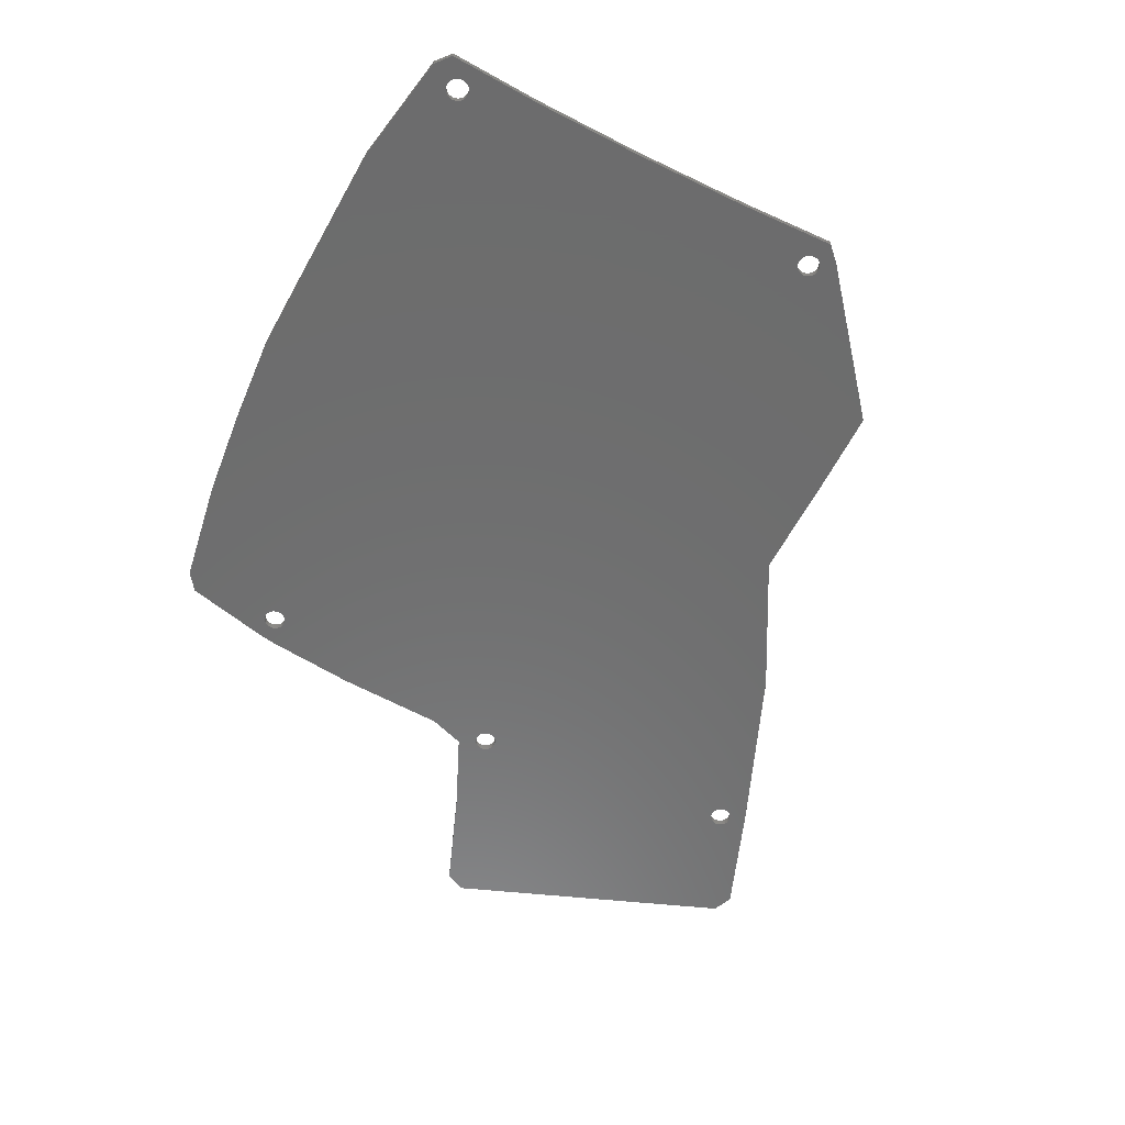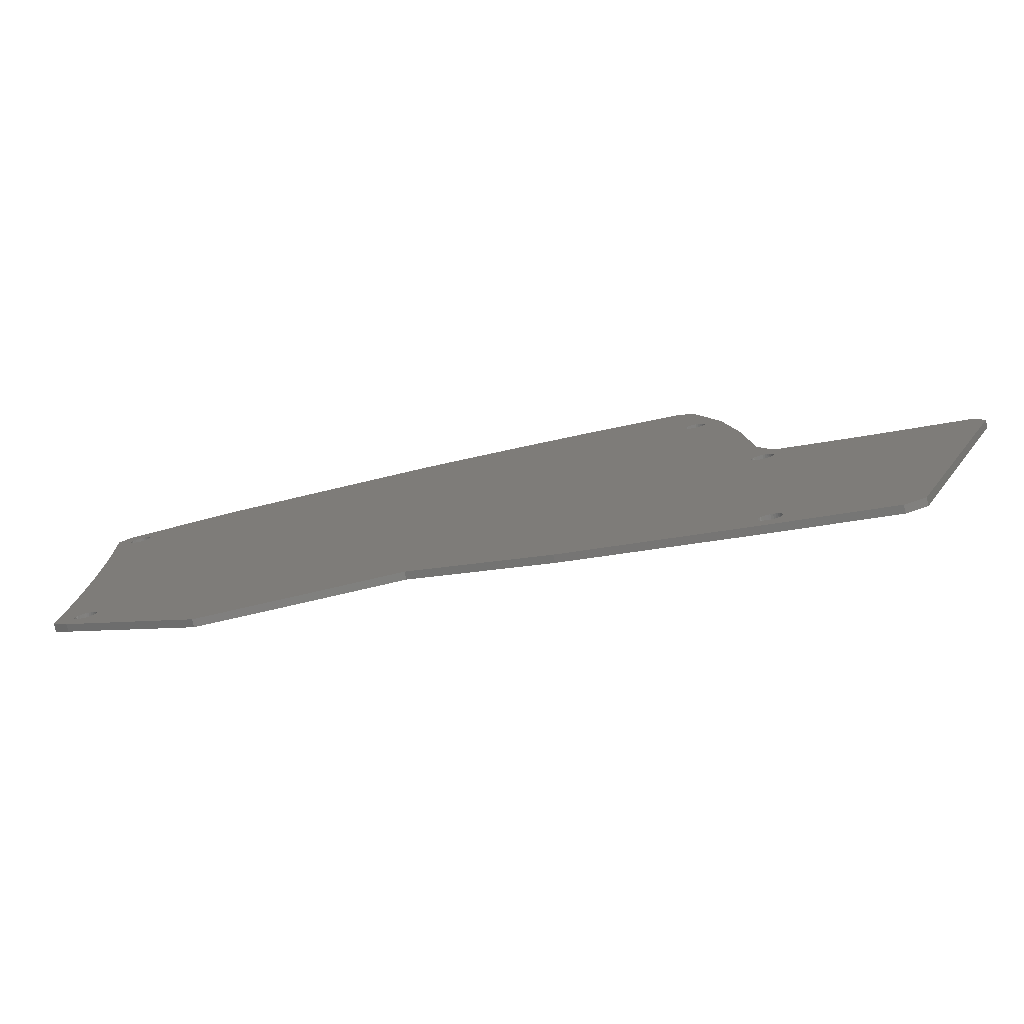
<metadata>
{"format":"stl","ext":"stl","renderer":"f3d","projection":"perspective","resolution":1024,"background":"white","views":[{"elev":-59.0,"azim":-116.5,"up":"+Z"},{"elev":-79.7,"azim":12.8,"up":"+Y"}]}
</metadata>
<code>
# stl→obj: 382 verts, 788 faces
v -71.5 58.64 -0.75
v -71.04 58.64 0.75
v -71.5 58.64 0.75
v -71.04 58.64 -0.75
v -69.49 55.16 -0.75
v -69.26 55.56 0.75
v -69.26 55.56 -0.75
v -69.49 55.16 0.75
v -69.12 56.91 -0.75
v -69.26 57.35 0.75
v -69.26 57.35 -0.75
v -69.12 56.91 0.75
v -69.07 56.46 -0.75
v -69.07 56.46 0.75
v -69.79 54.82 -0.75
v -69.79 54.82 0.75
v -70.59 58.55 0.75
v -70.59 58.55 -0.75
v -71.5 54.27 -0.75
v -71.95 54.36 0.75
v -71.5 54.27 0.75
v -71.95 54.36 -0.75
v -73.05 57.75 0.75
v -72.74 58.09 -0.75
v -72.74 58.09 0.75
v -73.05 57.75 -0.75
v -70.59 54.36 -0.75
v -71.04 54.27 0.75
v -70.59 54.36 0.75
v -71.04 54.27 -0.75
v -69.12 56 -0.75
v -69.12 56 0.75
v -72.37 54.55 -0.75
v -72.74 54.82 0.75
v -72.37 54.55 0.75
v -72.74 54.82 -0.75
v -72.37 58.36 0.75
v -72.37 58.36 -0.75
v -70.17 58.36 -0.75
v -69.79 58.09 0.75
v -70.17 58.36 0.75
v -69.79 58.09 -0.75
v -73.47 56.46 0.75
v -73.42 56.91 -0.75
v -73.42 56.91 0.75
v -73.47 56.46 -0.75
v -73.28 57.35 0.75
v -73.28 57.35 -0.75
v -70.17 54.55 -0.75
v -70.17 54.55 0.75
v -69.49 57.75 -0.75
v -69.49 57.75 0.75
v -73.05 55.16 -0.75
v -73.05 55.16 0.75
v -71.95 58.55 0.75
v -71.95 58.55 -0.75
v -73.28 55.56 0.75
v -73.42 56 -0.75
v -73.42 56 0.75
v -73.28 55.56 -0.75
v 54.87 43.83 -0.75
v 55.33 43.83 0.75
v 54.87 43.83 0.75
v 55.33 43.83 -0.75
v 57.25 41.18 -0.75
v 57.3 41.64 0.75
v 57.3 41.64 -0.75
v 57.25 41.18 0.75
v 57.25 42.1 -0.75
v 57.11 42.54 0.75
v 57.11 42.54 -0.75
v 57.25 42.1 0.75
v 56.88 42.93 0.75
v 56.88 42.93 -0.75
v 56.2 39.74 -0.75
v 55.78 39.55 0.75
v 56.2 39.74 0.75
v 55.78 39.55 -0.75
v 53.32 42.93 0.75
v 53.62 43.28 -0.75
v 53.62 43.28 0.75
v 53.32 42.93 -0.75
v 56.57 43.28 0.75
v 56.57 43.28 -0.75
v 55.33 39.45 -0.75
v 54.87 39.45 0.75
v 55.33 39.45 0.75
v 54.87 39.45 -0.75
v 54 43.55 -0.75
v 54.42 43.73 0.75
v 54 43.55 0.75
v 54.42 43.73 -0.75
v 56.2 43.55 -0.75
v 56.2 43.55 0.75
v 52.9 41.64 0.75
v 52.94 42.1 -0.75
v 52.94 42.1 0.75
v 52.9 41.64 -0.75
v 53.62 40.01 0.75
v 53.32 40.35 -0.75
v 53.32 40.35 0.75
v 53.62 40.01 -0.75
v 56.57 40.01 -0.75
v 56.88 40.35 0.75
v 56.88 40.35 -0.75
v 56.57 40.01 0.75
v 54 39.74 -0.75
v 54 39.74 0.75
v 57.11 40.75 0.75
v 57.11 40.75 -0.75
v 54.42 39.55 0.75
v 54.42 39.55 -0.75
v 53.09 42.54 0.75
v 53.09 42.54 -0.75
v 55.78 43.73 -0.75
v 55.78 43.73 0.75
v 53.09 40.75 0.75
v 52.94 41.18 -0.75
v 52.94 41.18 0.75
v 53.09 40.75 -0.75
v 65.51 -15.45 -0.75
v 65.82 -15.11 0.75
v 65.82 -15.11 -0.75
v 65.51 -15.45 0.75
v 66.19 -13.36 -0.75
v 66.05 -12.92 0.75
v 66.05 -12.92 -0.75
v 66.19 -13.36 0.75
v 65.14 -15.72 -0.75
v 64.72 -15.91 0.75
v 65.14 -15.72 0.75
v 64.72 -15.91 -0.75
v 65.14 -11.91 -0.75
v 65.51 -12.18 0.75
v 65.14 -11.91 0.75
v 65.51 -12.18 -0.75
v 66.19 -14.27 -0.75
v 66.24 -13.81 0.75
v 66.24 -13.81 -0.75
v 66.19 -14.27 0.75
v 66.05 -14.71 0.75
v 66.05 -14.71 -0.75
v 64.27 -16 0.75
v 64.27 -16 -0.75
v 65.82 -12.52 -0.75
v 65.82 -12.52 0.75
v 63.81 -11.63 -0.75
v 64.27 -11.63 0.75
v 63.81 -11.63 0.75
v 64.27 -11.63 -0.75
v 62.56 -12.18 -0.75
v 62.94 -11.91 0.75
v 62.56 -12.18 0.75
v 62.94 -11.91 -0.75
v 64.72 -11.72 -0.75
v 64.72 -11.72 0.75
v 63.36 -15.91 -0.75
v 62.94 -15.72 0.75
v 63.36 -15.91 0.75
v 62.94 -15.72 -0.75
v 63.36 -11.72 -0.75
v 63.36 -11.72 0.75
v 62.03 -14.71 0.75
v 61.89 -14.27 -0.75
v 61.89 -14.27 0.75
v 62.03 -14.71 -0.75
v 61.84 -13.81 -0.75
v 61.84 -13.81 0.75
v 61.89 -13.36 -0.75
v 61.89 -13.36 0.75
v 62.26 -12.52 0.75
v 62.26 -12.52 -0.75
v 62.56 -15.45 0.75
v 62.26 -15.11 -0.75
v 62.26 -15.11 0.75
v 62.56 -15.45 -0.75
v 63.81 -16 -0.75
v 63.81 -16 0.75
v 62.03 -12.92 -0.75
v 62.03 -12.92 0.75
v 61.33 -71.55 -0.75
v 61.19 -71.11 0.75
v 61.19 -71.11 -0.75
v 61.33 -71.55 0.75
v 61.38 -72 -0.75
v 61.38 -72 0.75
v 61.19 -72.9 -0.75
v 61.33 -72.46 0.75
v 61.33 -72.46 -0.75
v 61.19 -72.9 0.75
v 57.17 -71.11 0.75
v 57.4 -70.71 -0.75
v 57.4 -70.71 0.75
v 57.17 -71.11 -0.75
v 57.71 -70.37 -0.75
v 58.08 -70.1 0.75
v 57.71 -70.37 0.75
v 58.08 -70.1 -0.75
v 58.5 -69.91 0.75
v 58.5 -69.91 -0.75
v 59.86 -74.1 -0.75
v 59.41 -74.19 0.75
v 59.86 -74.1 0.75
v 59.41 -74.19 -0.75
v 60.65 -73.64 -0.75
v 60.28 -73.91 0.75
v 60.65 -73.64 0.75
v 60.28 -73.91 -0.75
v 57.4 -73.3 0.75
v 57.17 -72.9 -0.75
v 57.17 -72.9 0.75
v 57.4 -73.3 -0.75
v 58.08 -73.91 -0.75
v 57.71 -73.64 0.75
v 58.08 -73.91 0.75
v 57.71 -73.64 -0.75
v 59.41 -69.82 -0.75
v 59.86 -69.91 0.75
v 59.41 -69.82 0.75
v 59.86 -69.91 -0.75
v 58.95 -74.19 -0.75
v 58.5 -74.1 0.75
v 58.95 -74.19 0.75
v 58.5 -74.1 -0.75
v 60.28 -70.1 -0.75
v 60.65 -70.37 0.75
v 60.28 -70.1 0.75
v 60.65 -70.37 -0.75
v 57.03 -71.55 0.75
v 57.03 -71.55 -0.75
v 58.95 -69.82 -0.75
v 58.95 -69.82 0.75
v 60.96 -73.3 -0.75
v 60.96 -73.3 0.75
v 60.96 -70.71 -0.75
v 60.96 -70.71 0.75
v 56.98 -72 0.75
v 56.98 -72 -0.75
v 57.03 -72.46 -0.75
v 57.03 -72.46 0.75
v -67.6 -21.04 -0.75
v -67.74 -20.6 0.75
v -67.74 -20.6 -0.75
v -67.6 -21.04 0.75
v -67.55 -21.5 -0.75
v -67.55 -21.5 0.75
v -67.97 -20.2 0.75
v -67.97 -20.2 -0.75
v -68.65 -19.59 -0.75
v -68.28 -19.86 0.75
v -68.65 -19.59 0.75
v -68.28 -19.86 -0.75
v -67.74 -22.39 -0.75
v -67.6 -21.95 0.75
v -67.6 -21.95 -0.75
v -67.74 -22.39 0.75
v -71.22 -19.86 -0.75
v -70.85 -19.59 0.75
v -71.22 -19.86 0.75
v -70.85 -19.59 -0.75
v -71.76 -22.39 0.75
v -71.9 -21.95 -0.75
v -71.9 -21.95 0.75
v -71.76 -22.39 -0.75
v -70.85 -23.4 -0.75
v -71.22 -23.13 0.75
v -70.85 -23.4 0.75
v -71.22 -23.13 -0.75
v -71.9 -21.04 0.75
v -71.76 -20.6 -0.75
v -71.76 -20.6 0.75
v -71.9 -21.04 -0.75
v -67.97 -22.79 -0.75
v -67.97 -22.79 0.75
v -69.98 -19.31 -0.75
v -69.52 -19.31 0.75
v -69.98 -19.31 0.75
v -69.52 -19.31 -0.75
v -71.53 -20.2 -0.75
v -71.53 -20.2 0.75
v -69.98 -23.68 -0.75
v -70.43 -23.59 0.75
v -69.98 -23.68 0.75
v -70.43 -23.59 -0.75
v -68.28 -23.13 -0.75
v -68.28 -23.13 0.75
v -69.07 -23.59 -0.75
v -69.52 -23.68 0.75
v -69.07 -23.59 0.75
v -69.52 -23.68 -0.75
v -68.65 -23.4 0.75
v -68.65 -23.4 -0.75
v -70.43 -19.4 -0.75
v -70.43 -19.4 0.75
v -71.95 -21.5 0.75
v -71.95 -21.5 -0.75
v -69.07 -19.4 0.75
v -69.07 -19.4 -0.75
v -71.53 -22.79 0.75
v -71.53 -22.79 -0.75
v 97.96 -46.65 -0.75
v 98.78 -44.45 -0.75
v 105.3 -27.1 -0.75
v 103.4 -23.03 -0.75
v 105.3 -27 -0.75
v 82.8 -15.32 -0.75
v 91.82 -63.04 -0.75
v 83.94 -84.09 -0.75
v 79.82 -85.85 -0.75
v 79.92 -85.85 -0.75
v 56.97 -77.3 -0.75
v 21.72 -63.07 -0.75
v -75.21 -5.476 -0.75
v -75.15 17.21 -0.75
v -75.21 21.6 -0.75
v -75.68 39.17 -0.75
v -75.85 43.16 -0.75
v -75.68 -23.05 -0.75
v -26.61 -48.86 -0.75
v -24.1 68.06 -0.75
v -51.5 66.83 -0.75
v -73.88 62.66 -0.75
v -76.86 59.97 -0.75
v -76.86 60.07 -0.75
v 60.26 42.71 -0.75
v -5.469 -48.55 -0.75
v 13.28 67.67 -0.75
v 31.67 65.94 -0.75
v 52.34 62.71 -0.75
v -5.759 68.81 -0.75
v -5.859 68.81 -0.75
v -44.83 -48.86 -0.75
v -72.63 -26.15 -0.75
v -75.68 -23.15 -0.75
v -75.15 -1.09 -0.75
v 66.87 -8.439 -0.75
v 64.2 -1.09 -0.75
v 63.21 17.31 -0.75
v 62.98 21.32 -0.75
v 60.93 39.01 -0.75
v 55.88 60.04 -0.75
v -24.1 68.06 0.75
v -75.21 21.6 0.75
v -75.15 17.21 0.75
v -75.68 39.17 0.75
v -75.85 43.16 0.75
v -76.86 59.97 0.75
v -73.88 62.66 0.75
v -76.86 60.07 0.75
v -26.61 -48.86 0.75
v -75.15 -1.09 0.75
v -51.5 66.83 0.75
v -75.21 -5.476 0.75
v 82.8 -15.32 0.75
v 66.87 -8.439 0.75
v 64.2 -1.09 0.75
v -5.469 -48.55 0.75
v 63.21 17.31 0.75
v 62.98 21.32 0.75
v 83.94 -84.09 0.75
v 60.93 39.01 0.75
v 60.26 42.71 0.75
v 55.88 60.04 0.75
v 52.34 62.71 0.75
v 31.67 65.94 0.75
v 103.4 -23.03 0.75
v 105.3 -27.1 0.75
v 105.3 -27 0.75
v 98.78 -44.45 0.75
v 97.96 -46.65 0.75
v 91.82 -63.04 0.75
v 79.82 -85.85 0.75
v 79.92 -85.85 0.75
v 56.97 -77.3 0.75
v 21.72 -63.07 0.75
v 13.28 67.67 0.75
v -5.759 68.81 0.75
v -5.859 68.81 0.75
v -44.83 -48.86 0.75
v -72.63 -26.15 0.75
v -75.68 -23.15 0.75
v -75.68 -23.05 0.75
f 1 2 3
f 2 1 4
f 5 6 7
f 6 5 8
f 9 10 11
f 10 9 12
f 13 12 9
f 12 13 14
f 15 8 5
f 8 15 16
f 4 17 2
f 17 4 18
f 19 20 21
f 20 19 22
f 23 24 25
f 24 23 26
f 27 28 29
f 28 27 30
f 31 14 13
f 14 31 32
f 33 34 35
f 34 33 36
f 24 37 25
f 37 24 38
f 39 40 41
f 40 39 42
f 43 44 45
f 44 43 46
f 18 41 17
f 41 18 39
f 47 26 23
f 26 47 48
f 22 35 20
f 35 22 33
f 49 29 50
f 29 49 27
f 51 40 42
f 40 51 52
f 34 53 54
f 53 34 36
f 15 50 16
f 50 15 49
f 30 21 28
f 21 30 19
f 11 52 51
f 52 11 10
f 38 55 37
f 55 38 56
f 45 48 47
f 48 45 44
f 56 3 55
f 3 56 1
f 57 58 59
f 58 57 60
f 7 32 31
f 32 7 6
f 54 60 57
f 60 54 53
f 59 46 43
f 46 59 58
f 61 62 63
f 62 61 64
f 65 66 67
f 66 65 68
f 69 70 71
f 70 69 72
f 67 72 69
f 72 67 66
f 71 73 74
f 73 71 70
f 75 76 77
f 76 75 78
f 79 80 81
f 80 79 82
f 74 83 84
f 83 74 73
f 85 86 87
f 86 85 88
f 89 90 91
f 90 89 92
f 93 83 94
f 83 93 84
f 95 96 97
f 96 95 98
f 99 100 101
f 100 99 102
f 103 104 105
f 104 103 106
f 107 99 108
f 99 107 102
f 103 77 106
f 77 103 75
f 78 87 76
f 87 78 85
f 105 109 110
f 109 105 104
f 88 111 86
f 111 88 112
f 113 82 79
f 82 113 114
f 80 91 81
f 91 80 89
f 115 94 116
f 94 115 93
f 110 68 65
f 68 110 109
f 64 116 62
f 116 64 115
f 112 108 111
f 108 112 107
f 97 114 113
f 114 97 96
f 92 63 90
f 63 92 61
f 117 118 119
f 118 117 120
f 101 120 117
f 120 101 100
f 119 98 95
f 98 119 118
f 121 122 123
f 122 121 124
f 125 126 127
f 126 125 128
f 129 130 131
f 130 129 132
f 133 134 135
f 134 133 136
f 137 138 139
f 138 137 140
f 123 141 142
f 141 123 122
f 132 143 130
f 143 132 144
f 145 134 136
f 134 145 146
f 139 128 125
f 128 139 138
f 147 148 149
f 148 147 150
f 151 152 153
f 152 151 154
f 127 146 145
f 146 127 126
f 155 135 156
f 135 155 133
f 121 131 124
f 131 121 129
f 157 158 159
f 158 157 160
f 161 149 162
f 149 161 147
f 163 164 165
f 164 163 166
f 165 167 168
f 167 165 164
f 168 169 170
f 169 168 167
f 171 151 153
f 151 171 172
f 150 156 148
f 156 150 155
f 154 162 152
f 162 154 161
f 173 174 175
f 174 173 176
f 177 159 178
f 159 177 157
f 170 179 180
f 179 170 169
f 142 140 137
f 140 142 141
f 160 173 158
f 173 160 176
f 175 166 163
f 166 175 174
f 180 172 171
f 172 180 179
f 144 178 143
f 178 144 177
f 181 182 183
f 182 181 184
f 185 184 181
f 184 185 186
f 187 188 189
f 188 187 190
f 191 192 193
f 192 191 194
f 195 196 197
f 196 195 198
f 198 199 196
f 199 198 200
f 201 202 203
f 202 201 204
f 205 206 207
f 206 205 208
f 209 210 211
f 210 209 212
f 213 214 215
f 214 213 216
f 217 218 219
f 218 217 220
f 221 222 223
f 222 221 224
f 225 226 227
f 226 225 228
f 220 227 218
f 227 220 225
f 229 194 191
f 194 229 230
f 224 215 222
f 215 224 213
f 193 195 197
f 195 193 192
f 189 186 185
f 186 189 188
f 231 219 232
f 219 231 217
f 200 232 199
f 232 200 231
f 233 190 187
f 190 233 234
f 208 203 206
f 203 208 201
f 205 234 233
f 234 205 207
f 235 226 228
f 226 235 236
f 237 230 229
f 230 237 238
f 183 236 235
f 236 183 182
f 204 223 202
f 223 204 221
f 211 239 240
f 239 211 210
f 214 212 209
f 212 214 216
f 240 238 237
f 238 240 239
f 241 242 243
f 242 241 244
f 245 244 241
f 244 245 246
f 243 247 248
f 247 243 242
f 249 250 251
f 250 249 252
f 253 254 255
f 254 253 256
f 255 246 245
f 246 255 254
f 248 250 252
f 250 248 247
f 257 258 259
f 258 257 260
f 261 262 263
f 262 261 264
f 265 266 267
f 266 265 268
f 269 270 271
f 270 269 272
f 273 256 253
f 256 273 274
f 275 276 277
f 276 275 278
f 271 279 280
f 279 271 270
f 281 282 283
f 282 281 284
f 285 274 273
f 274 285 286
f 287 288 289
f 288 287 290
f 285 291 286
f 291 285 292
f 292 289 291
f 289 292 287
f 290 283 288
f 283 290 281
f 293 277 294
f 277 293 275
f 260 294 258
f 294 260 293
f 295 272 269
f 272 295 296
f 278 297 276
f 297 278 298
f 298 251 297
f 251 298 249
f 299 264 261
f 264 299 300
f 263 296 295
f 296 263 262
f 266 300 299
f 300 266 268
f 284 267 282
f 267 284 265
f 280 257 259
f 257 280 279
f 301 302 301
f 303 304 305
f 302 304 303
f 302 301 302
f 306 302 301
f 225 301 307
f 181 307 308
f 228 307 235
f 309 308 310
f 185 308 309
f 225 307 228
f 125 306 139
f 306 137 139
f 306 142 137
f 306 123 142
f 306 121 123
f 302 306 304
f 301 225 220
f 306 129 121
f 301 132 306
f 306 132 129
f 144 301 220
f 301 144 132
f 217 144 220
f 144 217 177
f 231 177 217
f 307 181 183
f 308 185 181
f 309 189 185
f 309 187 189
f 309 233 187
f 309 205 233
f 309 208 205
f 311 208 309
f 208 311 201
f 201 311 204
f 204 311 221
f 221 311 224
f 312 239 311
f 210 311 239
f 212 311 210
f 216 311 212
f 213 311 216
f 224 311 213
f 313 249 298
f 249 31 13
f 249 7 31
f 249 314 7
f 313 298 278
f 315 7 314
f 313 278 275
f 7 315 5
f 313 275 293
f 316 5 315
f 313 293 260
f 5 316 15
f 313 260 257
f 317 15 316
f 313 257 279
f 318 279 270
f 318 270 272
f 15 317 49
f 318 272 296
f 49 317 27
f 319 243 320
f 248 320 243
f 252 320 248
f 13 320 252
f 13 252 249
f 320 13 321
f 9 321 13
f 11 321 9
f 51 321 11
f 42 321 51
f 39 321 42
f 322 39 18
f 322 18 4
f 322 4 1
f 322 1 56
f 39 322 321
f 38 322 56
f 24 322 38
f 323 24 26
f 323 26 48
f 323 48 44
f 323 44 46
f 53 317 60
f 323 60 317
f 60 323 58
f 58 323 46
f 24 323 324
f 24 324 322
f 325 65 67
f 312 192 194
f 167 110 65
f 312 194 230
f 312 230 238
f 239 312 238
f 167 105 110
f 167 103 105
f 167 75 103
f 167 78 75
f 167 85 78
f 164 326 167
f 167 88 85
f 167 112 88
f 167 107 112
f 100 167 326
f 167 102 107
f 167 100 102
f 327 100 326
f 82 328 329
f 100 327 120
f 120 327 118
f 328 118 327
f 118 328 98
f 326 330 327
f 326 331 330
f 326 320 331
f 319 320 326
f 245 319 332
f 241 319 245
f 243 319 241
f 332 255 245
f 332 253 255
f 332 273 253
f 332 285 273
f 332 292 285
f 333 292 332
f 292 333 287
f 287 333 290
f 290 333 281
f 281 333 284
f 284 333 265
f 265 333 268
f 333 300 268
f 334 300 333
f 300 334 264
f 318 264 334
f 264 318 262
f 249 335 314
f 27 317 30
f 30 317 19
f 19 317 22
f 22 317 33
f 33 317 36
f 36 317 53
f 249 313 335
f 262 318 296
f 279 318 313
f 306 125 336
f 127 336 125
f 145 336 127
f 136 336 145
f 133 336 136
f 155 336 133
f 150 336 155
f 147 336 150
f 161 336 147
f 336 161 337
f 154 337 161
f 151 337 154
f 172 337 151
f 179 337 172
f 169 337 179
f 337 169 338
f 65 338 169
f 65 169 167
f 307 183 235
f 177 231 157
f 200 157 231
f 65 339 338
f 157 200 160
f 198 160 200
f 312 160 198
f 160 312 176
f 176 312 174
f 174 312 166
f 166 312 164
f 312 198 195
f 65 340 339
f 312 195 192
f 326 164 312
f 65 325 340
f 69 325 67
f 71 325 69
f 74 325 71
f 84 325 74
f 93 325 84
f 93 341 325
f 115 341 93
f 64 341 115
f 61 341 64
f 92 341 61
f 89 341 92
f 329 89 80
f 329 80 82
f 328 82 114
f 328 114 96
f 89 329 341
f 328 96 98
f 342 343 344
f 43 345 343
f 43 346 345
f 347 348 349
f 43 347 346
f 350 244 246
f 342 242 244
f 342 344 242
f 242 344 247
f 351 247 344
f 32 352 14
f 352 12 14
f 352 10 12
f 352 52 10
f 352 40 52
f 352 41 40
f 348 41 352
f 41 348 17
f 17 348 2
f 2 348 3
f 47 347 45
f 23 347 47
f 25 347 23
f 347 25 348
f 37 348 25
f 55 348 37
f 3 348 55
f 6 352 32
f 8 352 6
f 247 351 250
f 343 352 8
f 353 250 351
f 343 8 16
f 250 353 251
f 343 16 50
f 251 353 297
f 343 50 29
f 297 353 276
f 343 29 28
f 276 353 277
f 343 28 21
f 277 353 294
f 294 353 258
f 258 353 259
f 343 21 20
f 259 353 280
f 343 20 35
f 354 128 138
f 355 126 128
f 355 146 126
f 355 134 146
f 355 135 134
f 355 156 135
f 355 148 156
f 162 355 356
f 355 149 148
f 355 162 149
f 357 356 358
f 99 358 359
f 356 152 162
f 356 153 152
f 356 171 153
f 356 180 171
f 357 358 101
f 170 356 357
f 360 184 186
f 165 182 184
f 165 236 182
f 87 359 361
f 86 359 87
f 165 226 236
f 165 227 226
f 68 361 362
f 77 361 106
f 76 361 77
f 165 218 227
f 87 361 76
f 165 219 218
f 111 359 86
f 165 232 219
f 68 362 66
f 362 72 66
f 362 70 72
f 362 73 70
f 362 83 73
f 362 94 83
f 363 94 362
f 363 116 94
f 363 62 116
f 363 63 62
f 363 90 63
f 363 91 90
f 364 91 363
f 91 364 81
f 81 364 79
f 365 79 364
f 113 365 97
f 79 365 113
f 366 367 368
f 366 369 367
f 370 369 369
f 354 369 366
f 369 370 370
f 369 354 370
f 130 370 354
f 143 370 130
f 184 360 371
f 372 360 186
f 128 354 355
f 140 354 138
f 141 354 140
f 122 354 141
f 124 354 122
f 131 354 124
f 130 354 131
f 184 370 143
f 184 371 370
f 184 143 178
f 184 178 159
f 184 159 158
f 184 158 173
f 184 173 175
f 184 175 163
f 184 163 165
f 357 165 168
f 360 372 373
f 188 372 186
f 190 372 188
f 234 372 190
f 207 372 234
f 206 372 207
f 374 206 203
f 374 203 202
f 374 202 223
f 374 223 222
f 374 222 215
f 206 374 372
f 214 374 215
f 209 374 214
f 211 374 209
f 240 374 211
f 375 240 237
f 361 68 109
f 361 109 104
f 361 104 106
f 108 359 111
f 165 375 196
f 165 199 232
f 165 196 199
f 196 375 197
f 197 375 193
f 193 375 191
f 191 375 229
f 229 375 237
f 99 359 108
f 358 99 101
f 356 170 180
f 170 357 168
f 376 101 117
f 376 117 119
f 365 119 95
f 97 365 95
f 119 365 376
f 240 375 374
f 101 376 357
f 165 357 375
f 377 357 376
f 378 357 377
f 342 357 378
f 342 350 357
f 244 350 342
f 343 342 352
f 350 246 379
f 254 379 246
f 256 379 254
f 274 379 256
f 286 379 274
f 291 379 286
f 380 291 289
f 380 289 288
f 380 288 283
f 380 283 282
f 380 282 267
f 380 267 266
f 291 380 379
f 299 380 266
f 381 299 261
f 382 261 263
f 382 263 295
f 382 280 353
f 343 35 34
f 343 34 54
f 343 54 57
f 343 57 59
f 343 59 43
f 45 347 43
f 280 382 271
f 271 382 269
f 269 382 295
f 261 382 381
f 299 381 380
f 360 307 371
f 307 360 308
f 371 301 370
f 301 371 307
f 301 370 370
f 370 301 301
f 370 302 369
f 302 370 301
f 369 302 369
f 302 369 302
f 369 303 367
f 303 369 302
f 367 305 368
f 305 367 303
f 368 304 366
f 304 368 305
f 304 354 366
f 354 304 306
f 306 355 354
f 355 306 336
f 355 337 356
f 337 355 336
f 356 338 358
f 338 356 337
f 358 339 359
f 339 358 338
f 359 340 361
f 340 359 339
f 361 325 362
f 325 361 340
f 362 341 363
f 341 362 325
f 341 364 363
f 364 341 329
f 329 365 364
f 365 329 328
f 328 376 365
f 376 328 327
f 327 377 376
f 377 327 330
f 330 378 377
f 378 330 331
f 331 342 378
f 342 331 320
f 320 352 342
f 352 320 321
f 321 348 352
f 348 321 322
f 322 349 348
f 349 322 324
f 323 349 324
f 349 323 347
f 317 347 323
f 347 317 346
f 316 346 317
f 346 316 345
f 315 345 316
f 345 315 343
f 314 343 315
f 343 314 344
f 335 344 314
f 344 335 351
f 313 351 335
f 351 313 353
f 318 353 313
f 353 318 382
f 334 382 318
f 382 334 381
f 334 380 381
f 380 334 333
f 333 379 380
f 379 333 332
f 332 350 379
f 350 332 319
f 319 357 350
f 357 319 326
f 326 375 357
f 375 326 312
f 312 374 375
f 374 312 311
f 311 372 374
f 372 311 309
f 309 373 372
f 373 309 310
f 310 360 373
f 360 310 308

</code>
